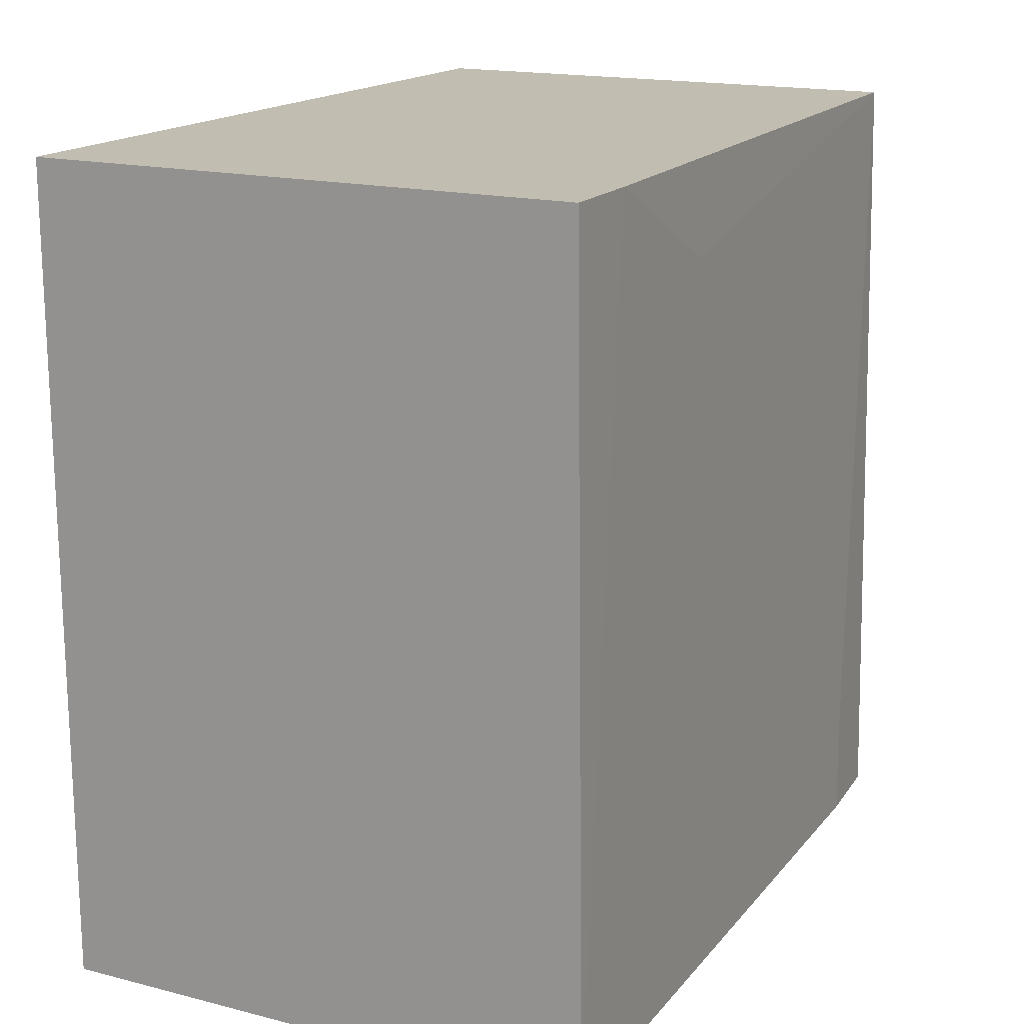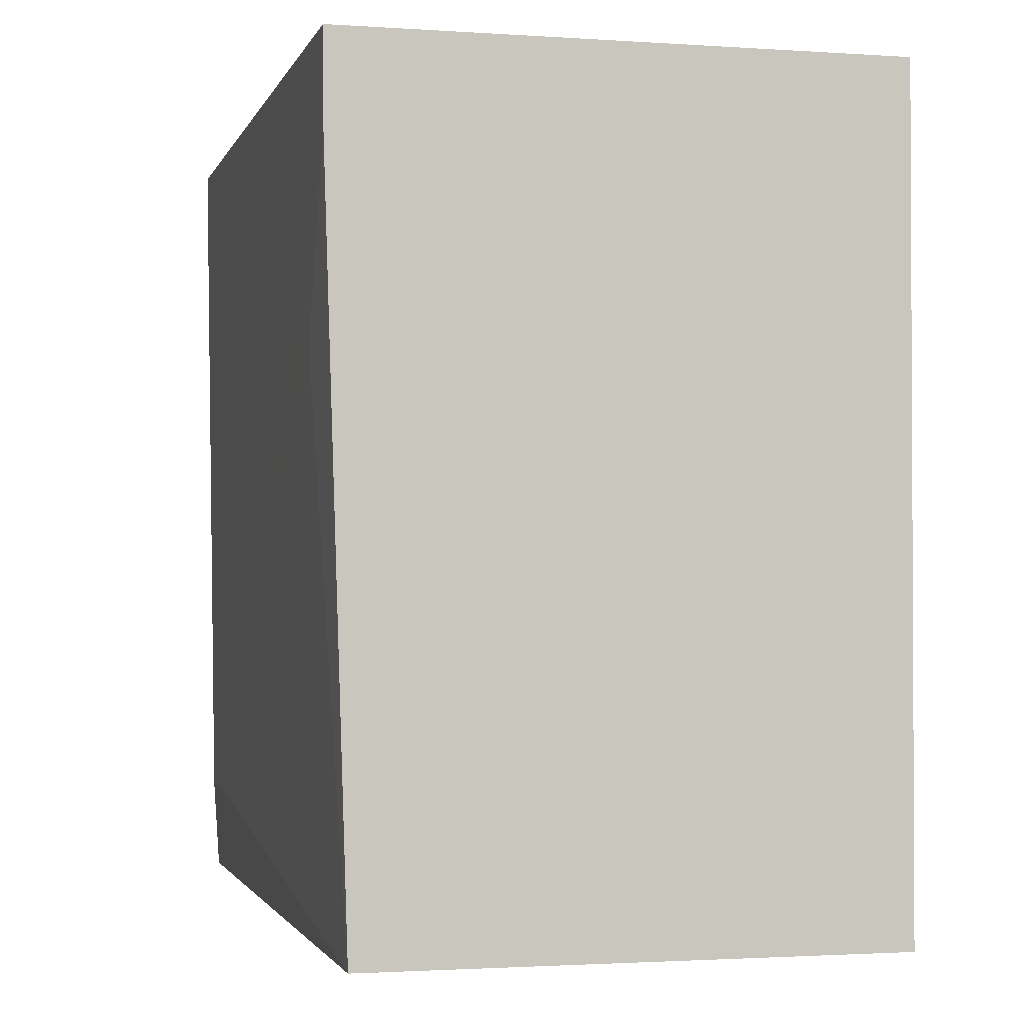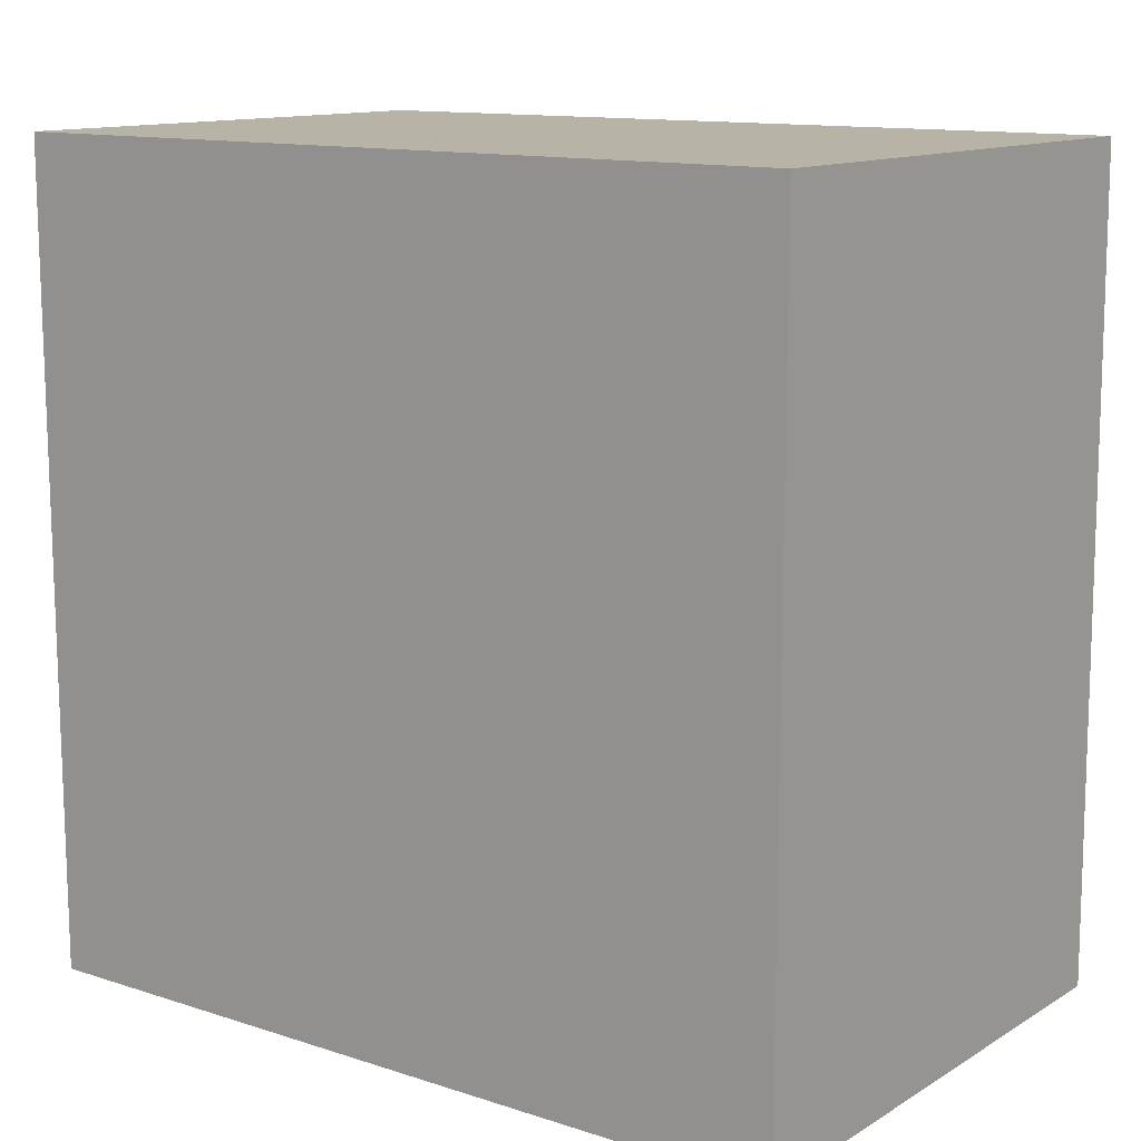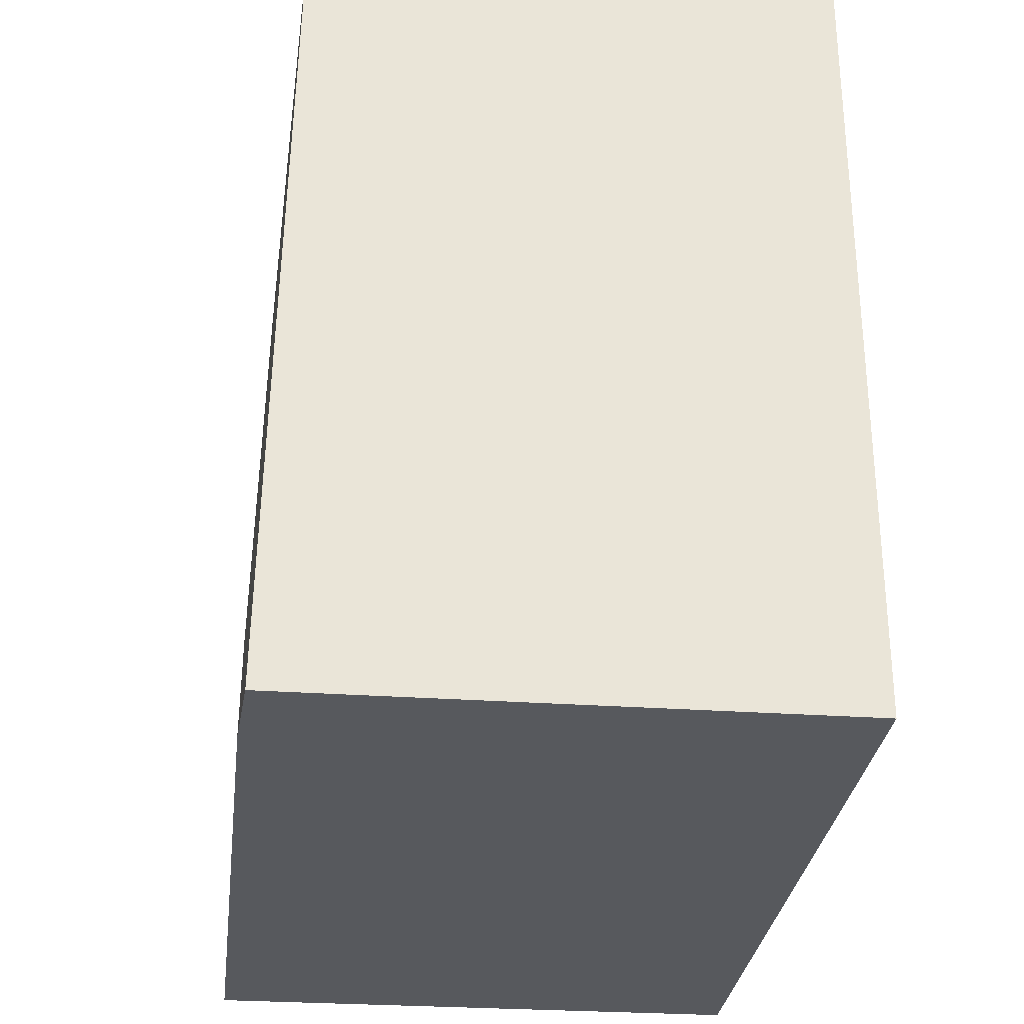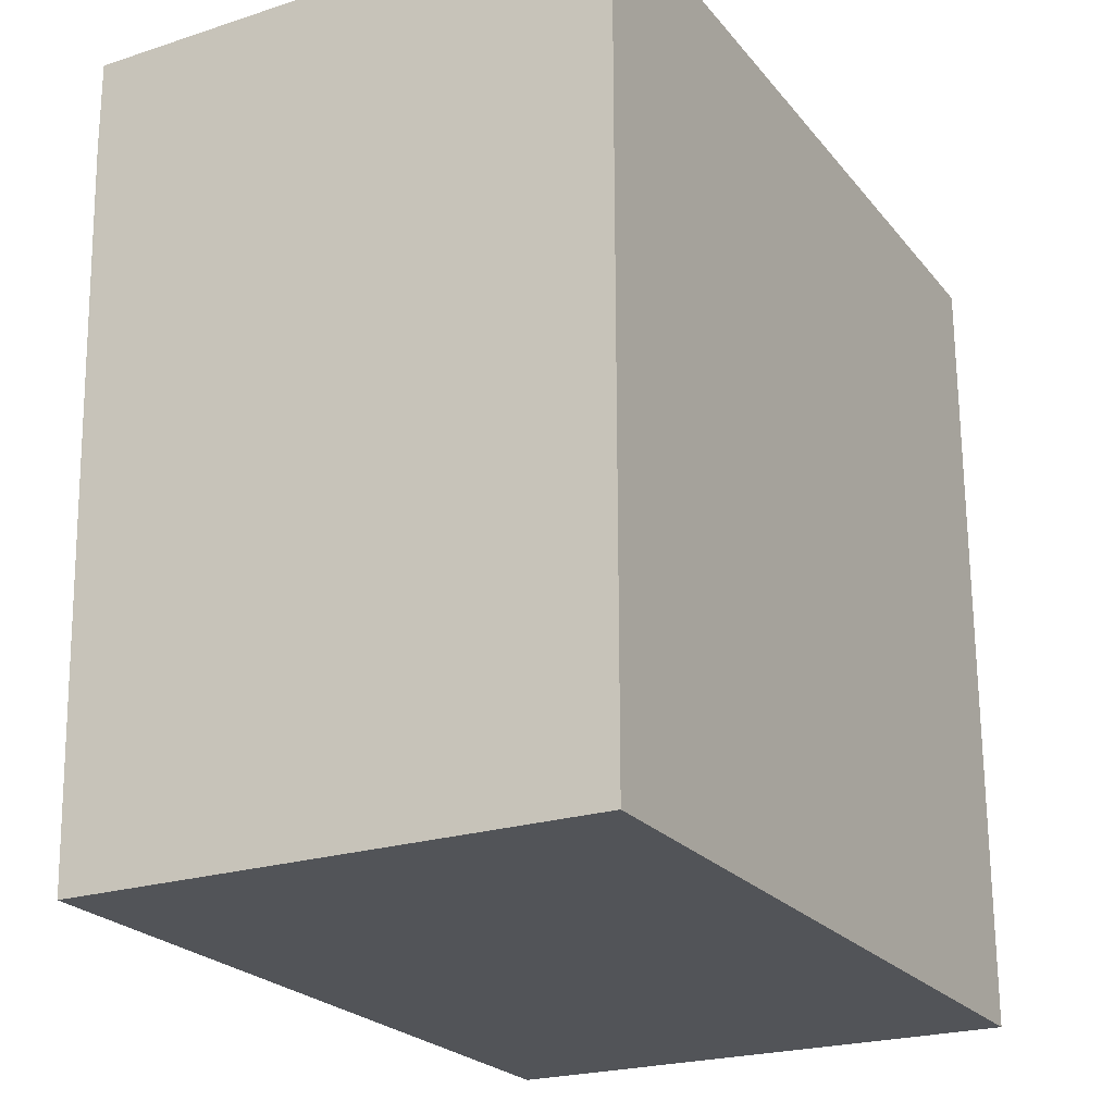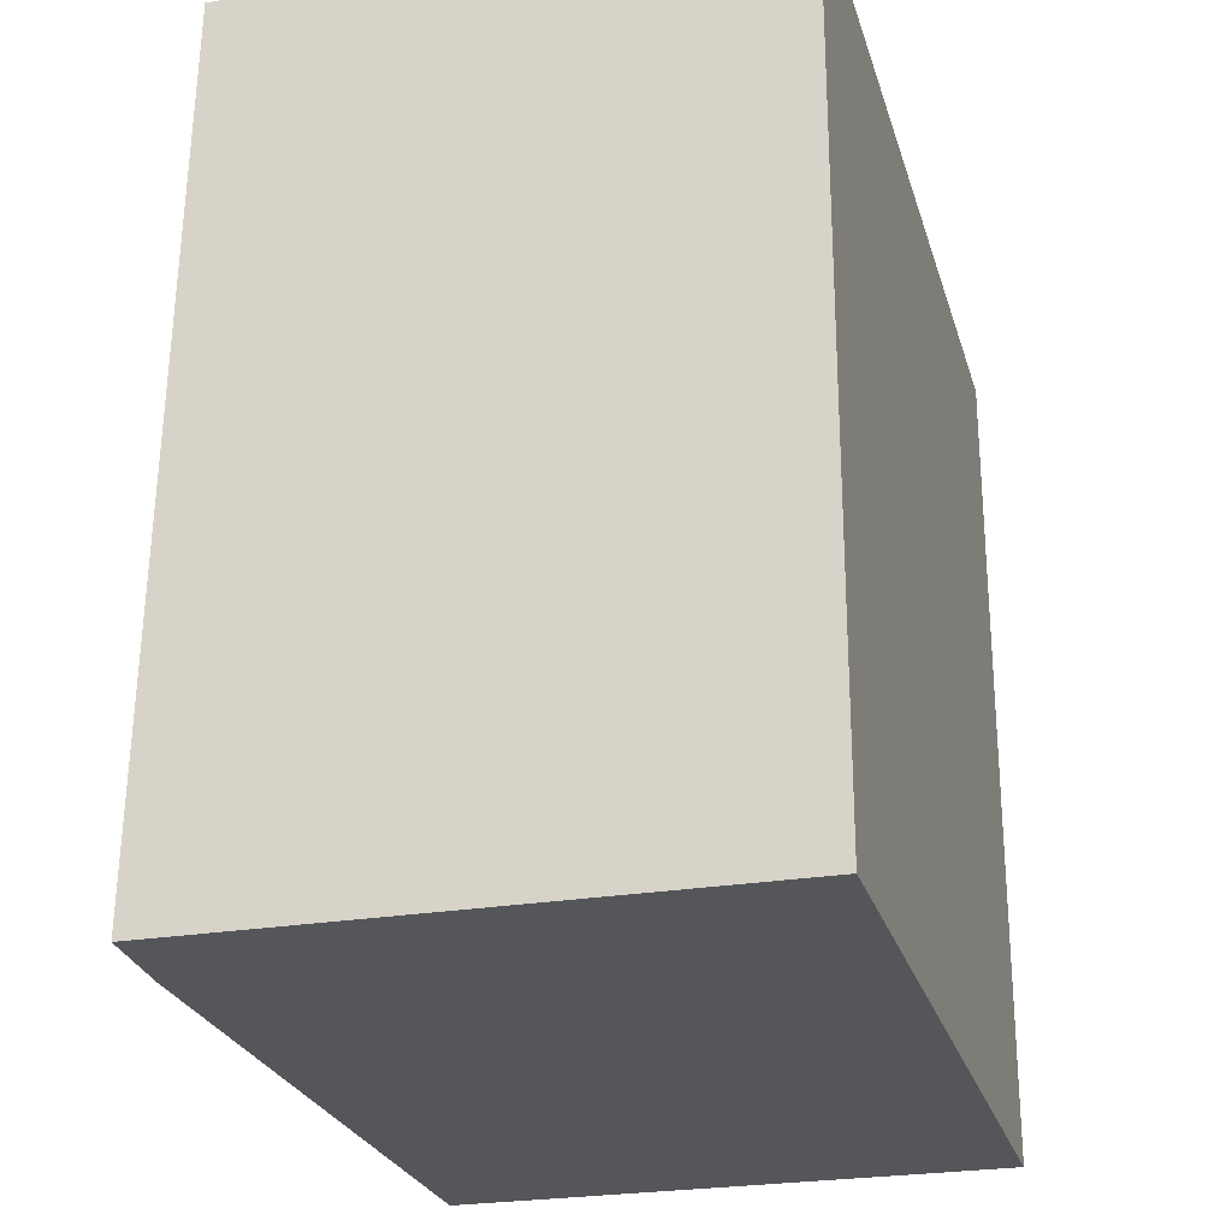
<metadata>
{"format":"obj","ext":"obj","renderer":"f3d","projection":"perspective","resolution":1024,"background":"white","views":[{"elev":16.9,"azim":-153.2,"up":"+Z"},{"elev":-1.6,"azim":-13.6,"up":"+Y"},{"elev":12.7,"azim":126.6,"up":"+Z"},{"elev":-29.3,"azim":-6.1,"up":"+Z"},{"elev":-23.0,"azim":28.7,"up":"+Y"},{"elev":-25.1,"azim":15.2,"up":"+Z"}]}
</metadata>
<code>
v -0.0175 0.0006208 0.07124
v -0.0175 -0.01015 0.07124
v -0.0175 0.0006208 0.06047
v -0.0248 0.0006275 0.06046
v -0.02467 0.0006285 0.07123
v -0.0175 -0.01015 0.06047
v -0.02436 -0.01014 0.07124
v -0.02465 -0.008904 0.06163
v -0.02459 -0.01015 0.06046
v -0.02464 -0.002926 0.07003
v -0.02466 -0.008911 0.06046
v -0.02466 -0.0005687 0.07123
f 1 2 3
f 5 1 3
f 5 3 4
f 6 3 2
f 6 4 3
f 7 2 1
f 7 1 5
f 9 6 2
f 9 2 7
f 9 7 8
f 10 8 7
f 11 9 8
f 11 8 4
f 11 4 6
f 11 6 9
f 12 10 7
f 12 7 5
f 12 5 4
f 12 4 8
f 12 8 10

</code>
